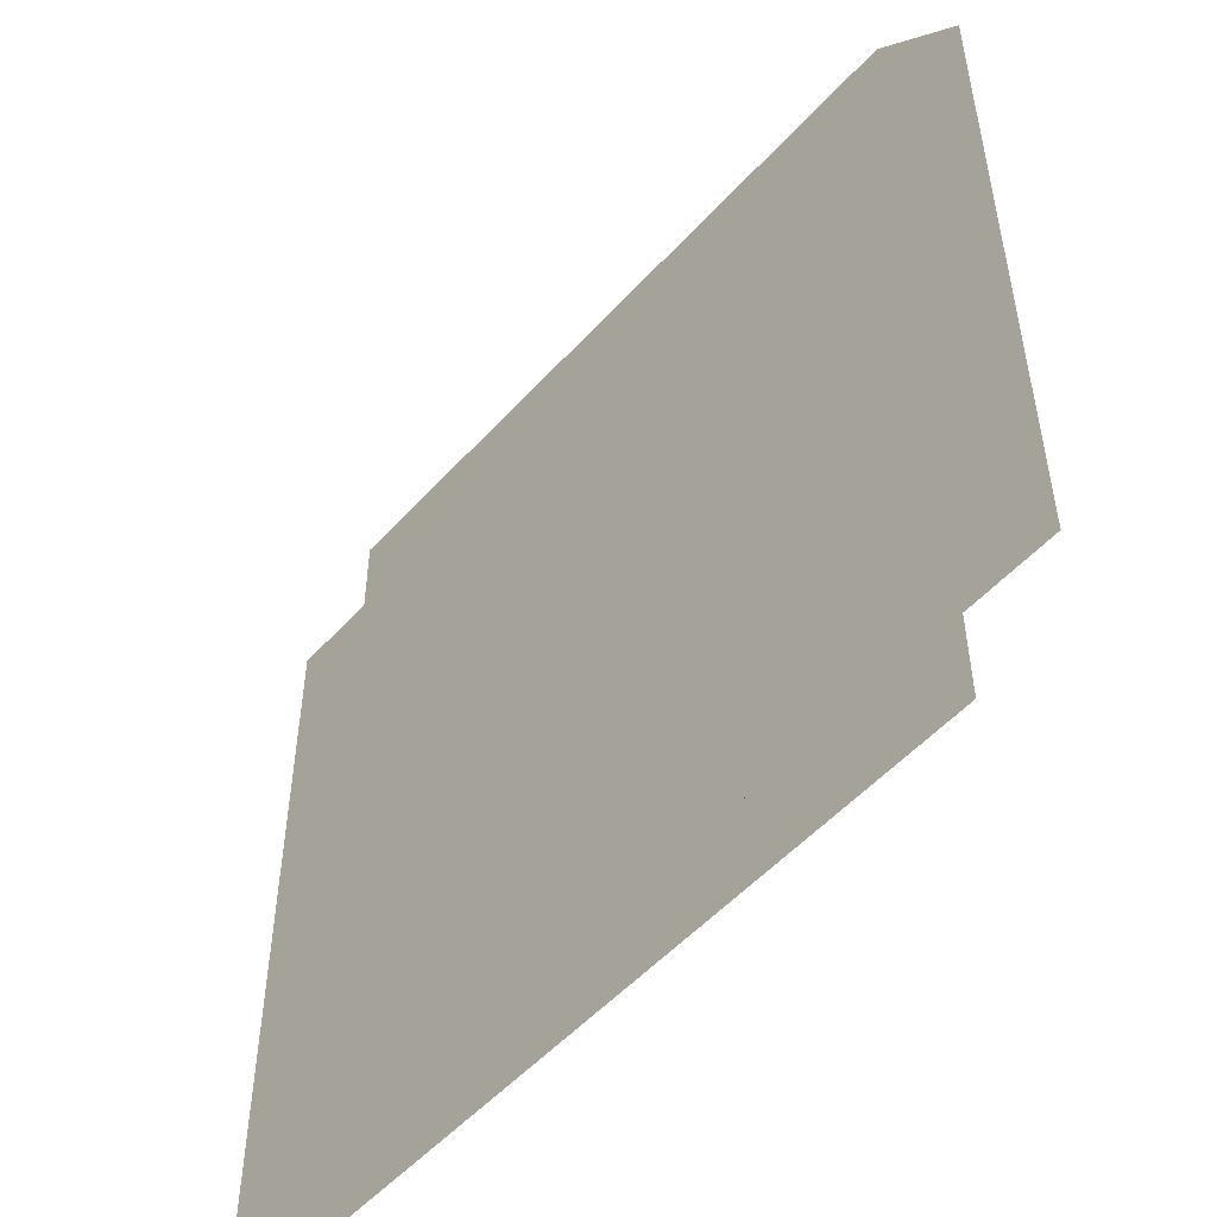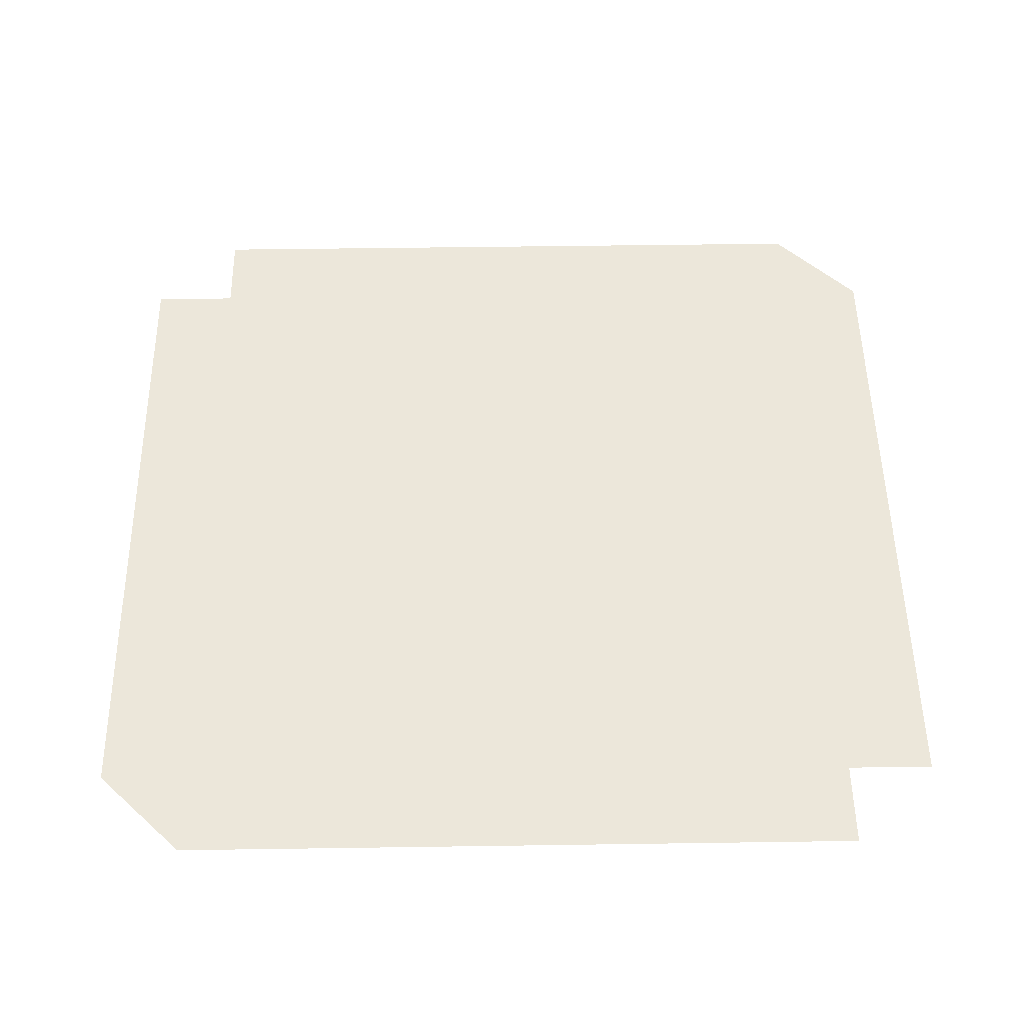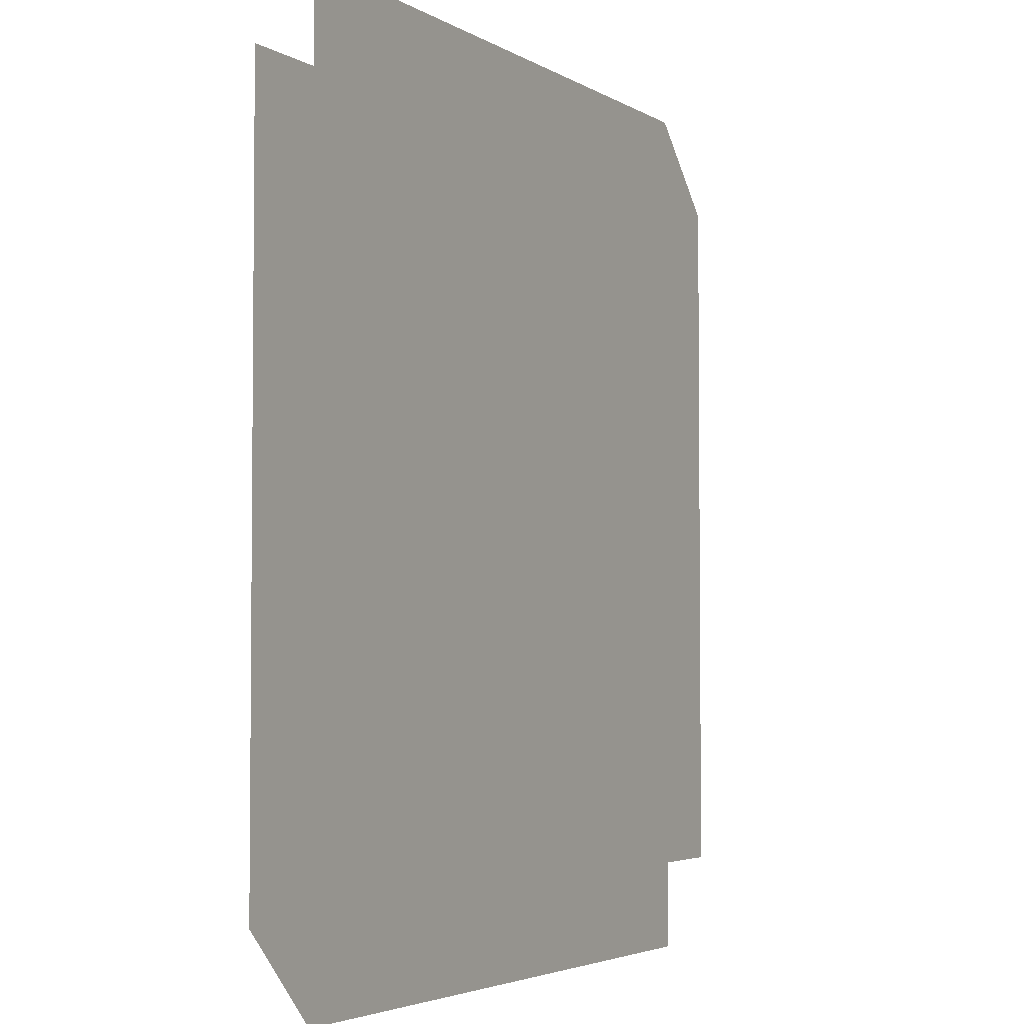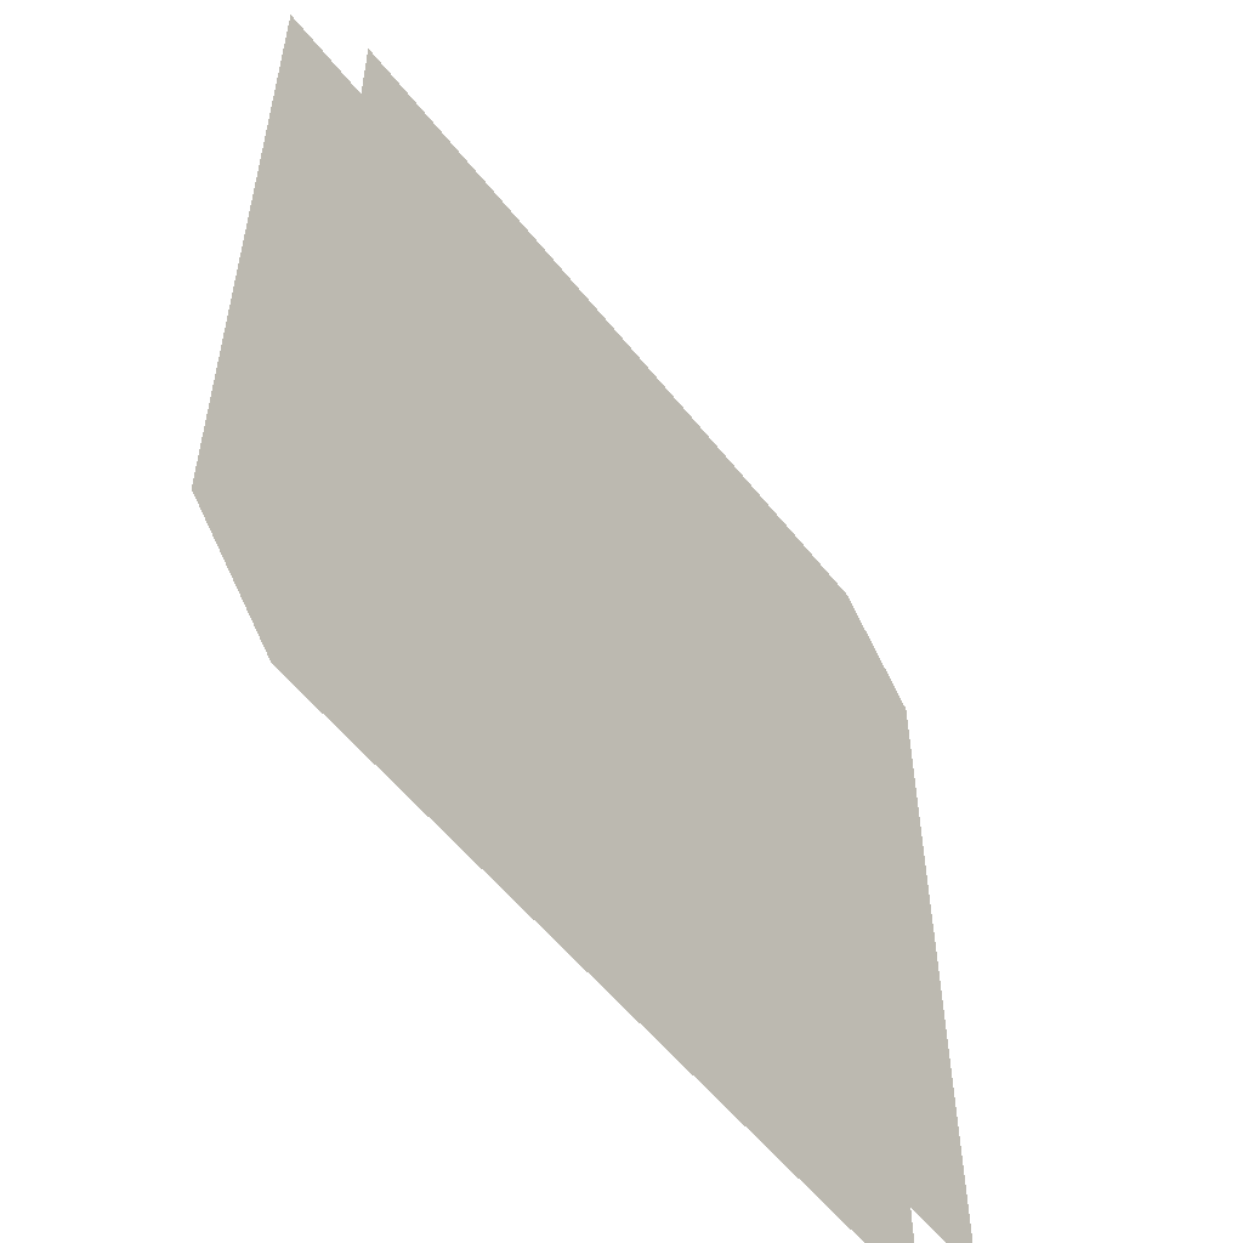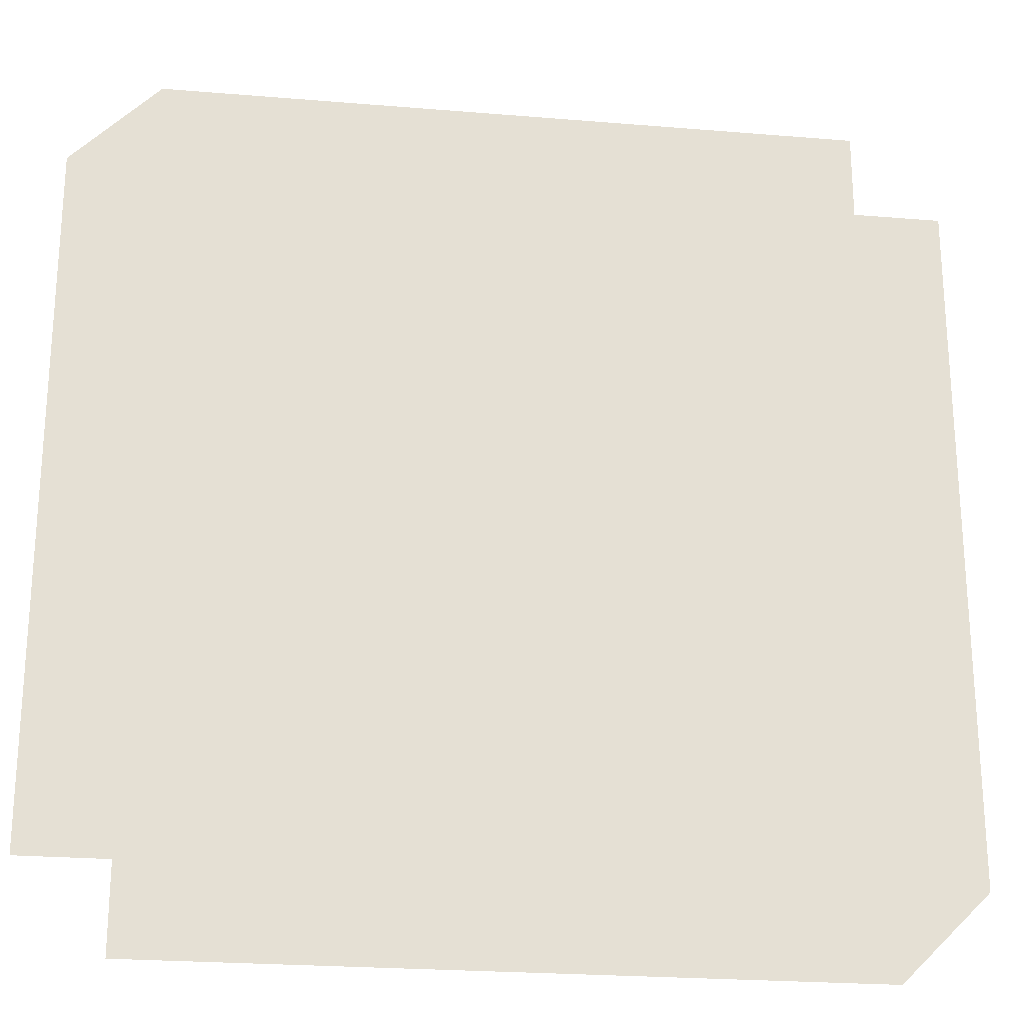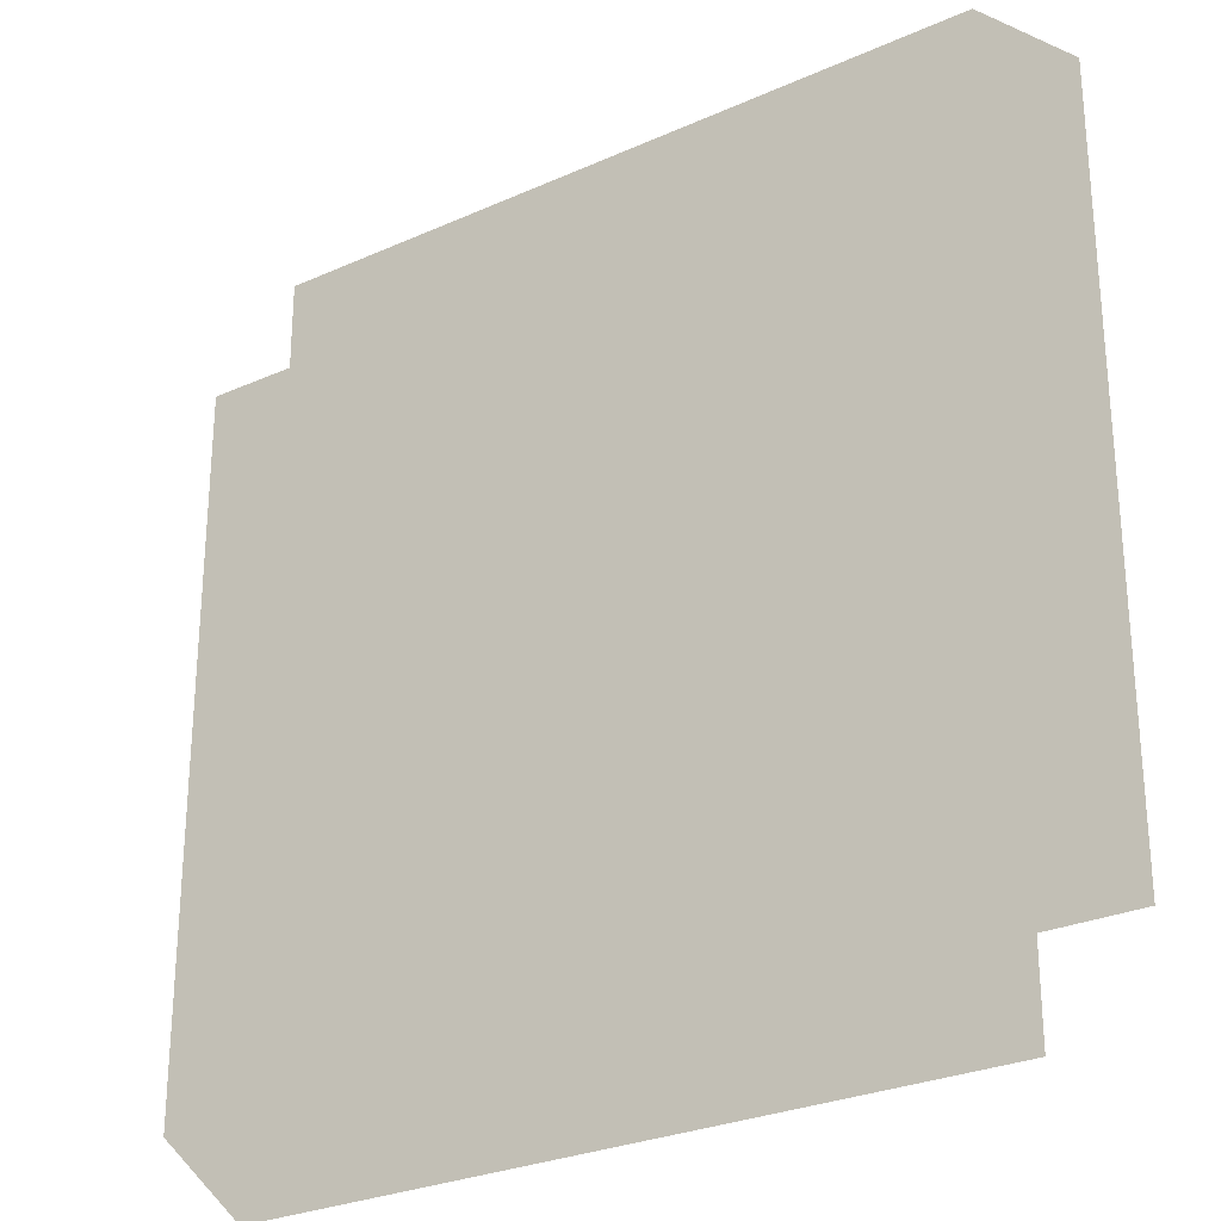
<metadata>
{"format":"obj","ext":"obj","renderer":"f3d","projection":"perspective","resolution":1024,"background":"white","views":[{"elev":-52.5,"azim":49.2,"up":"+Z"},{"elev":51.5,"azim":89.1,"up":"+Y"},{"elev":-3.6,"azim":-62.1,"up":"+Z"},{"elev":-54.7,"azim":-52.7,"up":"+Z"},{"elev":-23.8,"azim":172.1,"up":"+Z"},{"elev":-27.6,"azim":34.5,"up":"+Z"}]}
</metadata>
<code>
v -1 0 -0.8
v -0.8 0 -1
v -0.8 0 -0.8
v 1 0 -0.8
v 0.8 0 -1
v 0.8 0 -0.8
v 1 0 0.8
v 0.8 0 1
v 0.8 0 0.8
v -1 0 0.8
v -0.8 0 1
v -0.8 0 0.8
f 6 3 12
f 11 8 9
f 9 7 4
f 6 5 2
f 9 4 6
f 12 11 9
f 1 10 12
f 6 2 3
f 3 1 12
f 12 9 6
v -1 0 -0.8
v -0.8 0 -1
v -0.8 0 -0.8
v 1 0 -0.8
v 0.8 0 -1
v 0.8 0 -0.8
v 1 0 1
v -1 0 1
f 7 6 3
f 1 8 3
f 8 7 3
f 7 4 6
f 6 5 2
f 6 2 3
v 1 0 0.8
v 0.8 0 1
v 0.8 0 0.8
v -1 0 0.8
v -0.8 0 1
v -0.8 0 0.8
v -1 0 -1
v 1 0 -1
f 7 6 3
f 1 8 3
f 8 7 3
f 7 4 6
f 6 5 2
f 6 2 3
v 1 0 1
v -1 0 1
v -1 0 -1
v 1 0 -1
f 3 1 4
f 3 2 1

</code>
